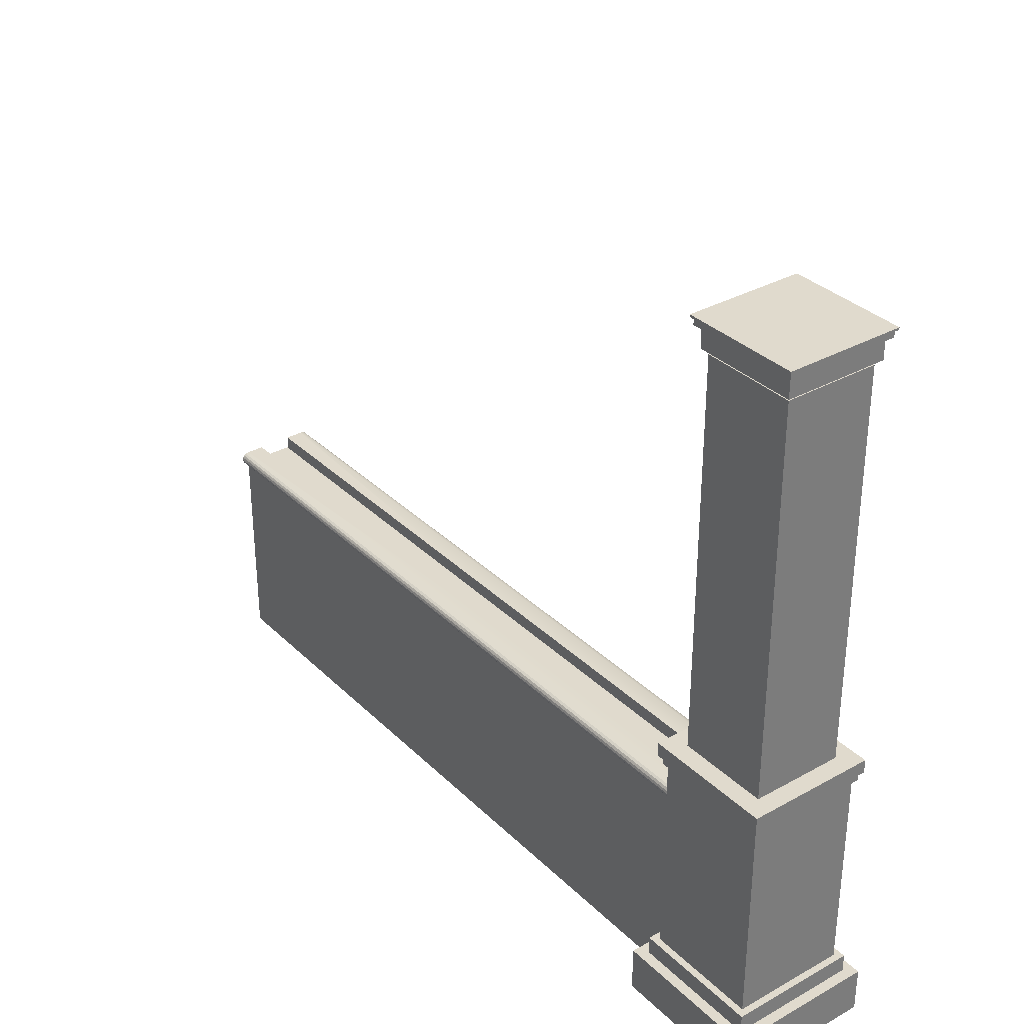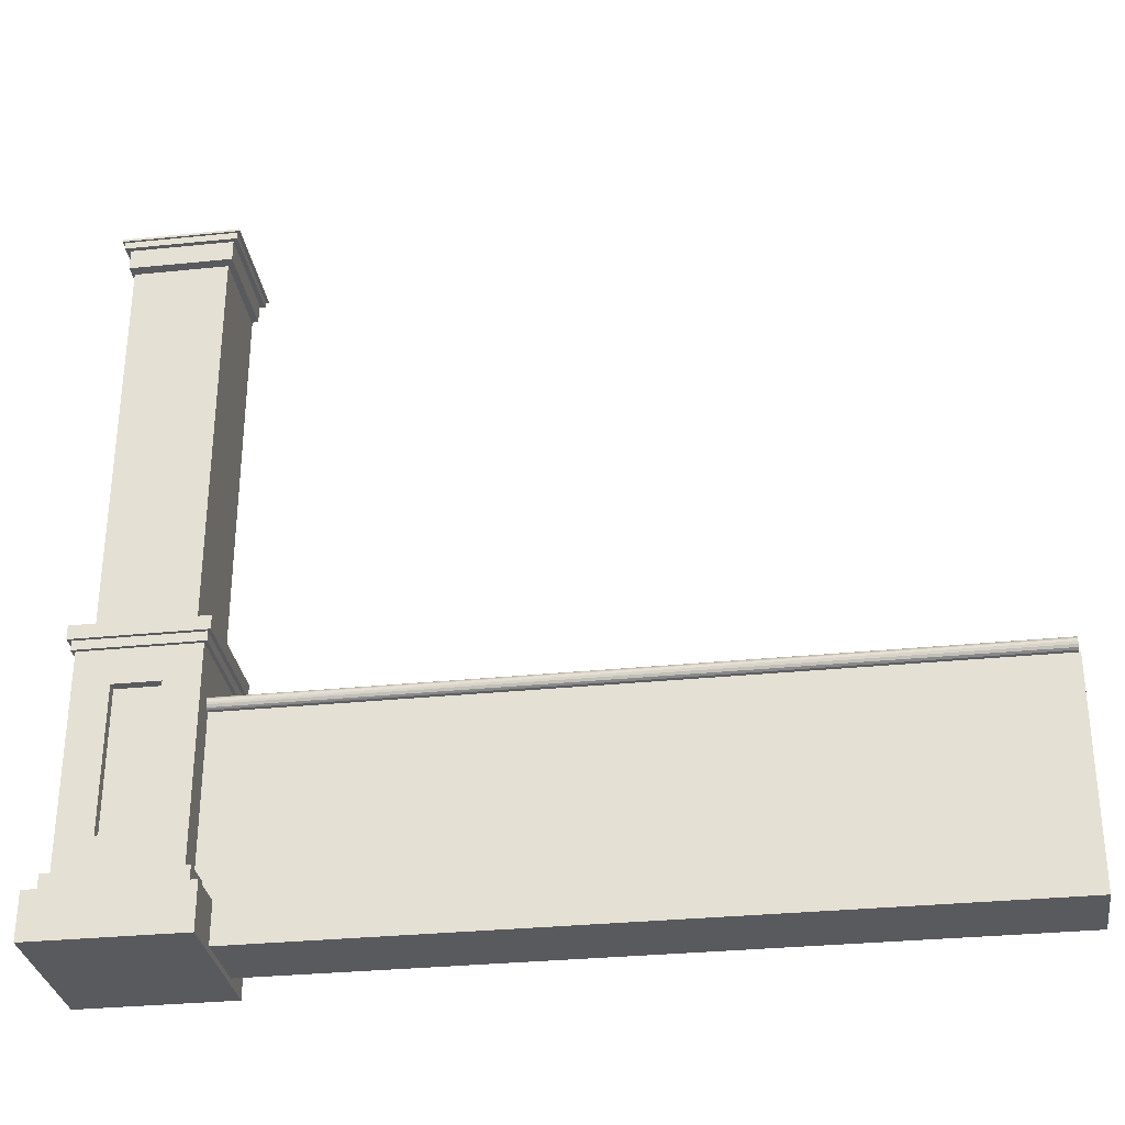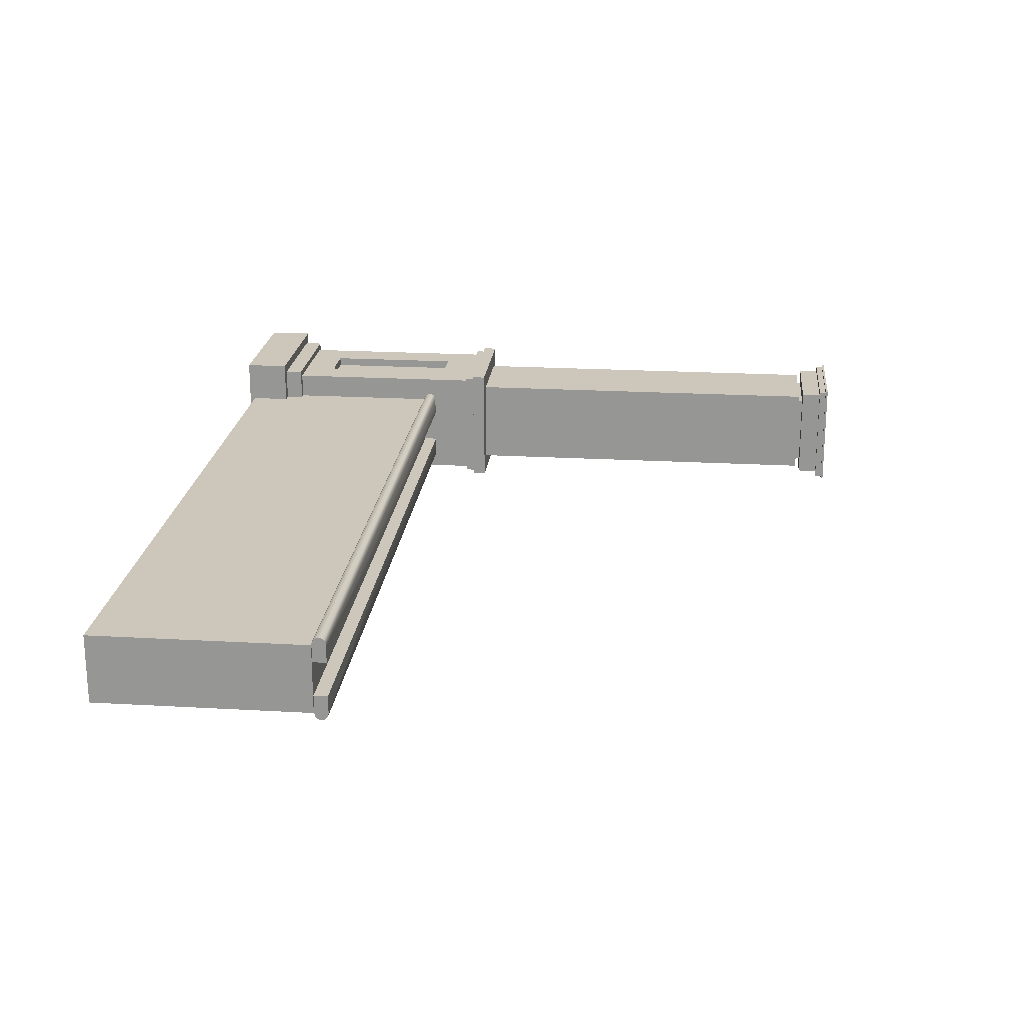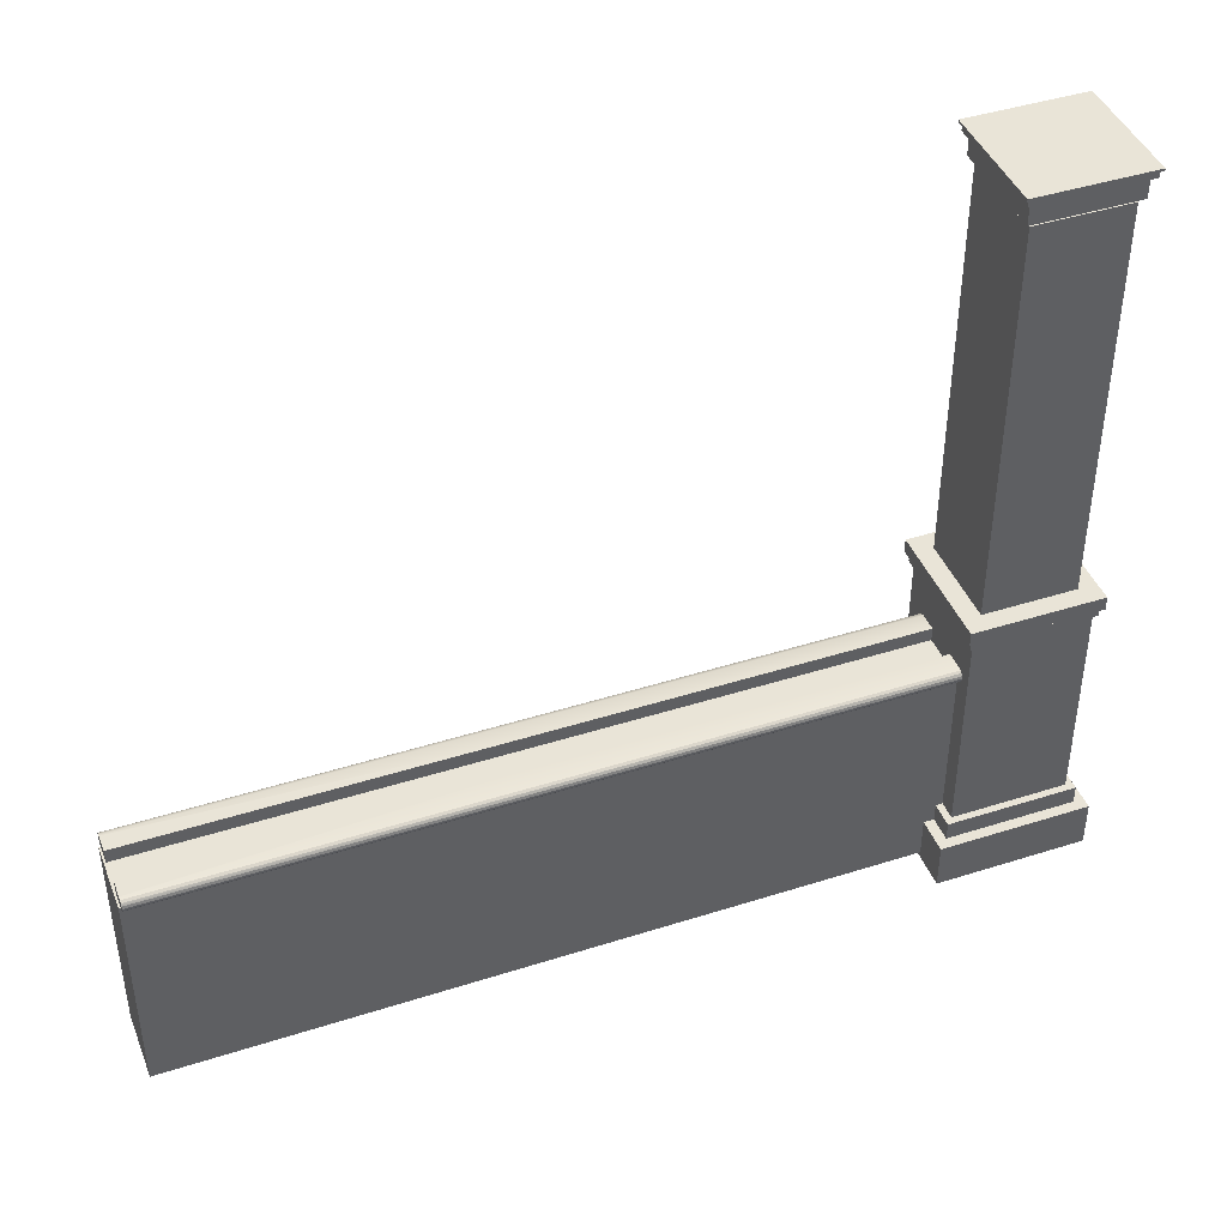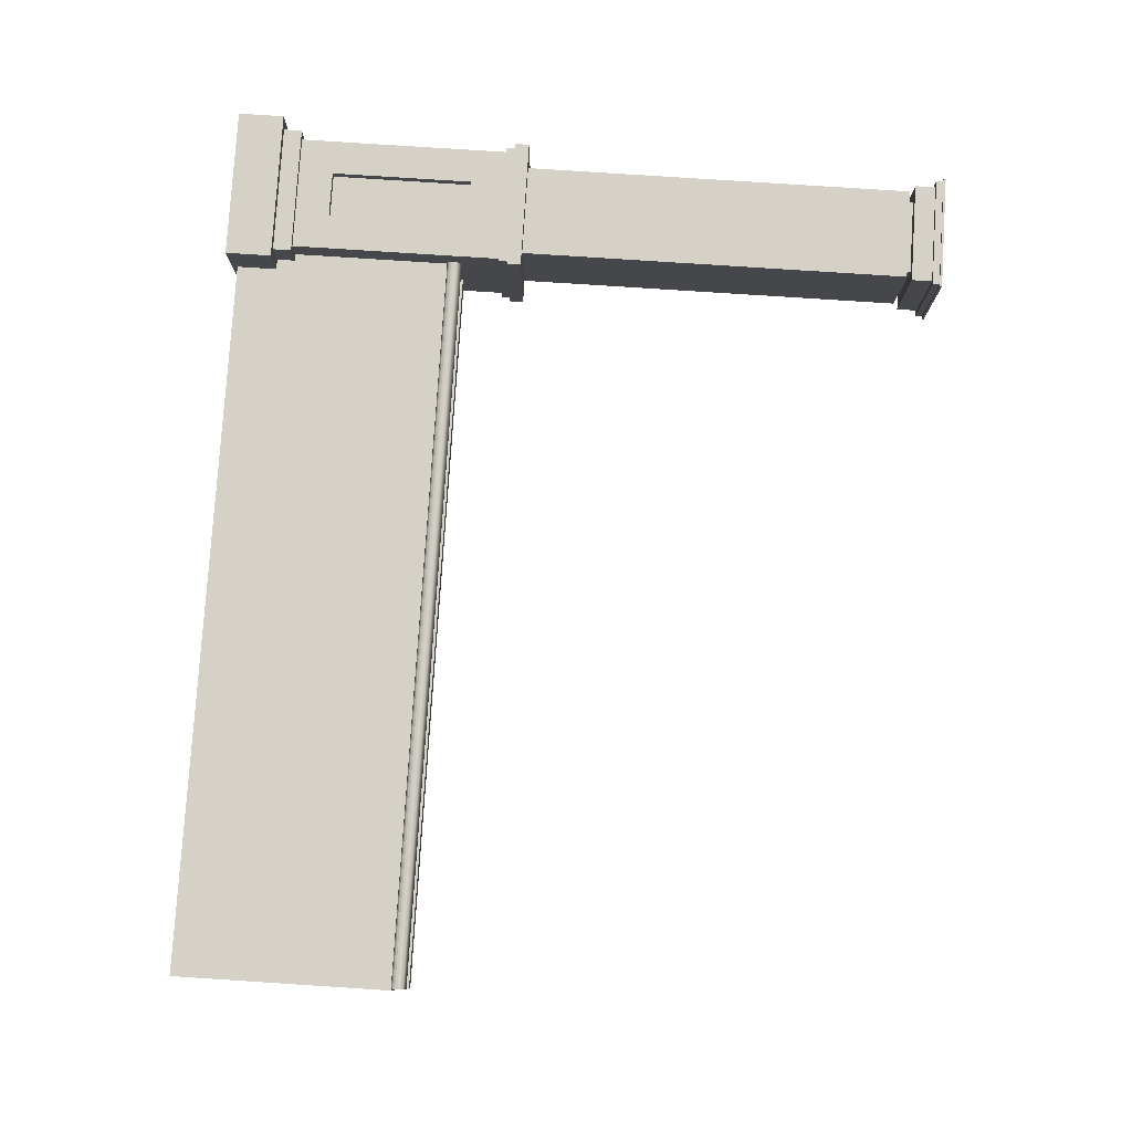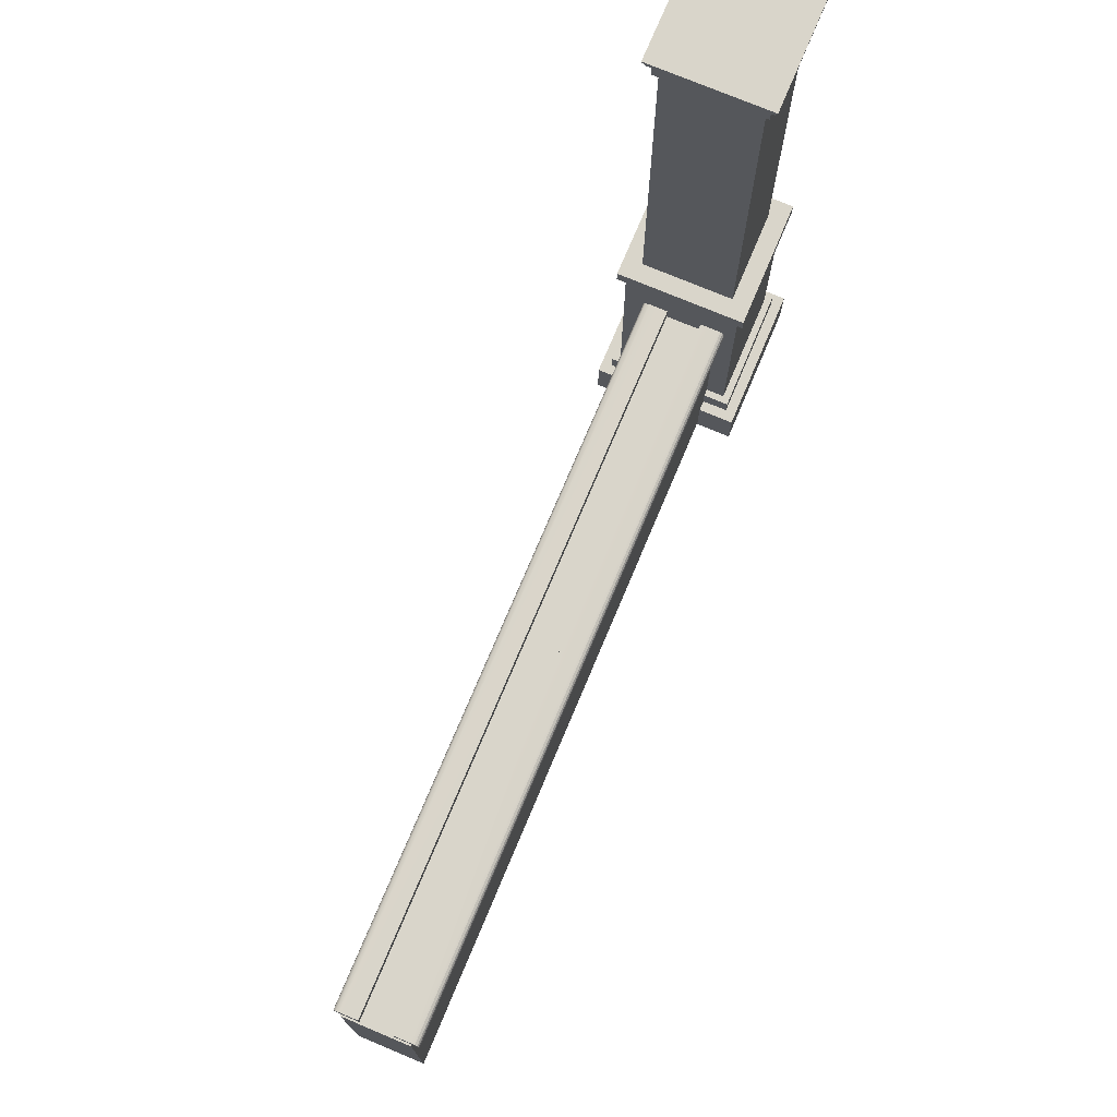
<metadata>
{"format":"obj","ext":"obj","renderer":"f3d","projection":"perspective","resolution":1024,"background":"white","views":[{"elev":33.1,"azim":-127.5,"up":"+Y"},{"elev":-31.2,"azim":8.3,"up":"+Y"},{"elev":21.3,"azim":95.8,"up":"+Z"},{"elev":42.8,"azim":159.2,"up":"+Y"},{"elev":79.7,"azim":93.7,"up":"+Z"},{"elev":74.5,"azim":112.8,"up":"+Y"}]}
</metadata>
<code>
v  -242.9 41.36 9.505
v  -242.9 16.95 9.505
v  -235 41.36 9.505
v  -235 16.95 9.505
g Mesh04
f 1 2 3
f 2 4 3
v  -248.8 124.4 -8.605
v  -248.8 124.8 -8.605
v  -229.1 124.4 -8.605
v  -229.1 124.8 -8.605
v  -248.4 123.3 -8.211
v  -248.4 124.4 -8.211
v  -229.5 123.3 -8.211
v  -229.5 124.4 -8.211
v  -247.6 124.8 -7.424
v  -247.6 123.3 -7.424
v  -230.3 124.8 -7.424
v  -230.3 123.3 -7.424
v  -229.1 124.4 11.08
v  -229.1 124.8 11.08
v  -229.5 123.3 10.69
v  -229.5 124.4 10.69
v  -230.3 124.8 9.899
v  -230.3 123.3 9.899
v  -248.8 124.4 11.08
v  -248.8 124.8 11.08
v  -248.4 123.3 10.69
v  -248.4 124.4 10.69
v  -247.6 124.8 9.899
v  -247.6 123.3 9.899
v  -230.3 119.7 9.899
v  -247.6 119.7 9.899
v  -230.3 119.7 -7.424
v  -247.6 119.7 -7.424
v  -232.4 119.7 -5.258
v  -245.4 119.7 -5.258
v  -232.4 119.7 7.734
v  -245.4 119.7 7.734
v  -232.4 118.9 7.734
v  -245.4 118.9 7.734
v  -232.4 118.9 -5.258
v  -245.4 118.9 -5.258
v  -231.1 118.9 9.112
v  -231.1 118.9 -6.636
v  -246.8 118.9 9.112
v  -246.8 118.9 -6.636
v  -246.8 51.2 9.112
v  -246.8 51.2 -6.636
v  -231.1 51.2 9.112
v  -231.1 51.2 -6.636
v  -228.5 48.84 11.67
v  -228.5 48.84 -9.195
v  -249.4 48.84 11.67
v  -249.4 48.84 -9.195
v  -228.5 47.27 -9.195
v  -228.5 47.27 11.67
v  -249.4 47.27 -9.195
v  -249.4 47.27 11.67
v  -250 51.2 12.26
v  -227.9 51.2 12.26
v  -250 51.2 -9.786
v  -227.9 51.2 -9.786
v  -227.9 48.84 12.26
v  -250 48.84 12.26
v  -227.9 48.84 -9.786
v  -250 48.84 -9.786
v  -229.1 47.27 -8.605
v  -248.8 47.27 -8.605
v  -229.1 47.27 11.08
v  -248.8 47.27 11.08
v  -229.1 11.05 11.08
v  -248.8 11.05 11.08
v  -229.1 11.05 -8.605
v  -248.8 11.05 -8.605
v  -242.9 41.36 11.08
v  -235 41.36 11.08
v  -242.9 16.95 11.08
v  -235 16.95 11.08
v  -235 41.36 9.505
v  -242.9 41.36 9.505
v  -242.9 16.95 9.505
v  -235 16.95 9.505
v  -227.9 11.05 -9.786
v  -250 11.05 -9.786
v  -227.9 11.05 12.26
v  -250 11.05 12.26
v  -227.9 7.897 12.26
v  -250 7.897 12.26
v  -227.9 7.897 -9.786
v  -250 7.897 -9.786
v  -226.1 7.897 14.03
v  -226.1 7.897 -11.56
v  -251.7 7.897 14.03
v  -251.7 7.897 -11.56
v  -251.7 0.0229 14.03
v  -251.7 0.0229 -11.56
v  -226.1 0.0229 14.03
v  -226.1 0.0229 -11.56
g Walls__Walls_1___Walls_1_02
f 5 6 7
f 6 8 7
f 9 10 11
f 10 12 11
f 13 14 15
f 14 16 15
f 7 8 17
f 8 18 17
f 11 12 19
f 12 20 19
f 15 16 21
f 16 22 21
f 17 18 23
f 18 24 23
f 19 20 25
f 20 26 25
f 21 22 27
f 22 28 27
f 18 21 24
f 21 27 24
f 15 21 8
f 21 18 8
f 24 27 6
f 27 13 6
f 13 15 6
f 15 8 6
f 5 23 6
f 23 24 6
f 23 26 17
f 26 20 17
f 10 26 5
f 26 23 5
f 17 20 7
f 20 12 7
f 12 10 7
f 10 5 7
f 9 25 10
f 25 26 10
f 25 28 19
f 28 22 19
f 14 28 9
f 28 25 9
f 19 22 11
f 22 16 11
f 16 14 11
f 14 9 11
f 13 27 14
f 27 28 14
f 15 13 21
f 13 27 21
f 22 28 16
f 28 14 16
f 27 13 28
f 13 14 28
f 21 27 22
f 27 28 22
f 15 21 16
f 21 22 16
f 13 15 14
f 15 16 14
f 16 14 22
f 14 28 22
f 29 30 31
f 30 32 31
f 30 28 32
f 28 14 32
f 29 22 30
f 22 28 30
f 31 16 29
f 16 22 29
f 32 14 31
f 14 16 31
f 33 34 35
f 34 36 35
f 37 38 39
f 38 40 39
f 36 34 38
f 34 40 38
f 35 36 37
f 36 38 37
f 33 35 39
f 35 37 39
f 34 33 40
f 33 39 40
f 41 42 43
f 42 44 43
f 45 46 47
f 46 48 47
f 44 42 46
f 42 48 46
f 43 44 45
f 44 46 45
f 41 43 47
f 43 45 47
f 42 41 48
f 41 47 48
f 49 50 51
f 50 52 51
f 53 54 55
f 54 56 55
f 51 52 56
f 52 55 56
f 54 49 56
f 49 51 56
f 50 49 53
f 49 54 53
f 55 52 53
f 52 50 53
f 57 58 59
f 58 60 59
f 61 62 63
f 62 64 63
f 59 60 64
f 60 63 64
f 62 57 64
f 57 59 64
f 58 57 61
f 57 62 61
f 63 60 61
f 60 58 61
f 65 66 67
f 66 68 67
f 69 70 71
f 70 72 71
f 68 66 70
f 66 72 70
f 68 73 67
f 73 74 67
f 75 73 70
f 73 68 70
f 67 74 69
f 74 76 69
f 76 75 69
f 75 70 69
f 65 67 71
f 67 69 71
f 66 65 72
f 65 71 72
f 74 73 77
f 73 78 77
f 78 73 79
f 73 75 79
f 75 76 79
f 76 80 79
f 80 76 77
f 76 74 77
f 81 82 83
f 82 84 83
f 85 86 87
f 86 88 87
f 86 84 88
f 84 82 88
f 85 83 86
f 83 84 86
f 87 81 85
f 81 83 85
f 88 82 87
f 82 81 87
f 89 90 91
f 90 92 91
f 93 94 95
f 94 96 95
f 94 92 96
f 92 90 96
f 93 91 94
f 91 92 94
f 95 89 93
f 89 91 93
f 96 90 95
f 90 89 95
v  -230.5 1 6.558
v  -230.5 1 -5.442
v  -102.5 1 -5.442
v  -102.5 1 6.558
v  -230.5 38 6.558
v  -102.5 38 6.558
v  -102.5 38 -5.442
v  -230.5 38 -5.442
g Box415
f 97 98 99
f 99 100 97
f 101 102 103
f 103 104 101
f 97 100 102
f 102 101 97
f 100 99 103
f 103 102 100
f 99 98 104
f 104 103 99
f 98 97 101
f 101 104 98
v  -231.6 40.35 -2.473
v  -170.2 40.35 -2.473
v  -231.6 40.35 -5.622
v  -164.7 40.35 -2.473
v  -102.9 40.35 -2.473
v  -102.9 40.35 -5.426
v  -102.9 40.35 -2.473
v  -102.9 40.35 -5.622
v  -231.6 36.81 -2.473
v  -102.9 36.81 -2.473
v  -231.6 36.81 -3.26
v  -102.9 36.81 -3.26
v  -231.6 37.99 -3.26
v  -102.9 37.99 -3.26
v  -231.6 37.99 -5.622
v  -102.9 37.99 -5.622
v  -102.9 38.09 -6.071
v  -231.6 38.34 -6.458
v  -102.9 38.2 -6.274
v  -231.6 38.09 -6.071
v  -102.9 38.34 -6.458
v  -231.6 38.72 -6.704
v  -102.9 38.72 -6.704
v  -231.6 38.52 -6.598
v  -102.9 38.94 -6.773
v  -231.6 39.62 -6.704
v  -102.9 39.62 -6.704
v  -231.6 39.17 -6.803
v  -102.9 39.82 -6.598
v  -231.6 40.25 -6.071
v  -102.9 40.01 -6.458
v  -231.6 40.01 -6.458
v  -102.9 40.25 -6.071
v  -102.9 39.17 -6.803
v  -102.9 40.35 6.582
v  -231.6 40.35 6.582
v  -102.9 40.25 7.03
v  -231.6 39.82 7.558
v  -102.9 40.01 7.417
v  -231.6 40.01 7.417
v  -102.9 39.62 7.664
v  -231.6 39.17 7.763
v  -102.9 39.17 7.763
v  -231.6 39.62 7.664
v  -231.6 38.94 7.733
v  -102.9 38.72 7.664
v  -231.6 38.72 7.664
v  -231.6 38.2 7.234
v  -102.9 38.34 7.417
v  -231.6 38.34 7.417
v  -102.9 38.09 7.03
v  -231.6 37.99 6.582
v  -102.9 37.99 6.582
v  -231.6 38.09 7.03
v  -102.9 40.15 7.234
v  -231.6 37.99 4.22
v  -102.9 37.99 4.22
v  -231.6 36.81 4.22
v  -102.9 36.81 4.22
v  -231.6 36.81 3.433
v  -102.9 36.81 3.433
v  -231.6 40.35 3.433
v  -170.2 40.35 3.433
v  -164.7 40.35 3.433
v  -102.9 40.35 3.433
v  -102.9 40.35 3.433
v  -102.9 40.35 6.385
g Floors__Floors_28___Floors_28_
f 105 106 107
f 106 108 107
f 109 110 108
f 109 111 110
f 110 112 108
f 112 107 108
f 105 113 106
f 106 113 108
f 111 109 114
f 109 108 114
f 114 108 113
f 115 116 113
f 116 114 113
f 117 118 115
f 118 116 115
f 119 120 117
f 120 118 117
f 120 119 121
f 122 123 124
f 123 122 125
f 126 127 128
f 127 126 129
f 130 131 132
f 131 130 133
f 134 135 136
f 107 112 134
f 112 137 134
f 137 135 134
f 135 133 136
f 136 133 130
f 131 138 132
f 138 129 132
f 132 129 126
f 127 125 128
f 128 125 122
f 123 121 124
f 124 121 119
f 139 140 141
f 142 143 144
f 143 142 145
f 146 147 148
f 146 149 147
f 147 149 150
f 149 151 150
f 152 153 154
f 153 152 155
f 156 157 158
f 157 155 158
f 158 155 152
f 153 150 154
f 147 145 148
f 148 145 142
f 143 159 144
f 159 141 144
f 141 140 144
f 150 151 154
f 160 161 156
f 161 157 156
f 162 163 160
f 163 161 160
f 164 165 162
f 165 163 162
f 166 167 164
f 167 168 164
f 164 168 165
f 169 165 170
f 170 165 168
f 166 140 167
f 167 140 168
f 140 139 168
f 169 170 171
f 170 168 171
f 168 139 171
f 137 112 120
f 137 120 121
f 137 121 123
f 137 123 135
f 111 118 110
f 111 114 118
f 114 116 118
f 118 120 110
f 123 125 135
f 135 125 133
f 129 131 127
f 129 138 131
f 131 133 127
f 127 133 125
f 141 155 139
f 141 159 155
f 155 159 153
f 145 150 143
f 145 147 150
f 150 153 143
f 143 153 159
f 155 157 139
f 139 157 171
f 163 165 161
f 165 169 161
f 169 171 161
f 161 171 157
f 120 112 110
f 134 124 107
f 124 134 122
f 130 128 136
f 132 126 130
f 126 128 130
f 128 122 136
f 136 122 134
f 124 119 107
f 119 117 107
f 115 113 117
f 113 105 117
f 105 107 117
f 166 160 140
f 166 164 160
f 164 162 160
f 160 156 140
f 156 158 140
f 140 158 144
f 158 152 144
f 151 142 154
f 142 151 148
f 146 148 149
f 149 148 151
f 142 144 154
f 144 152 154

</code>
